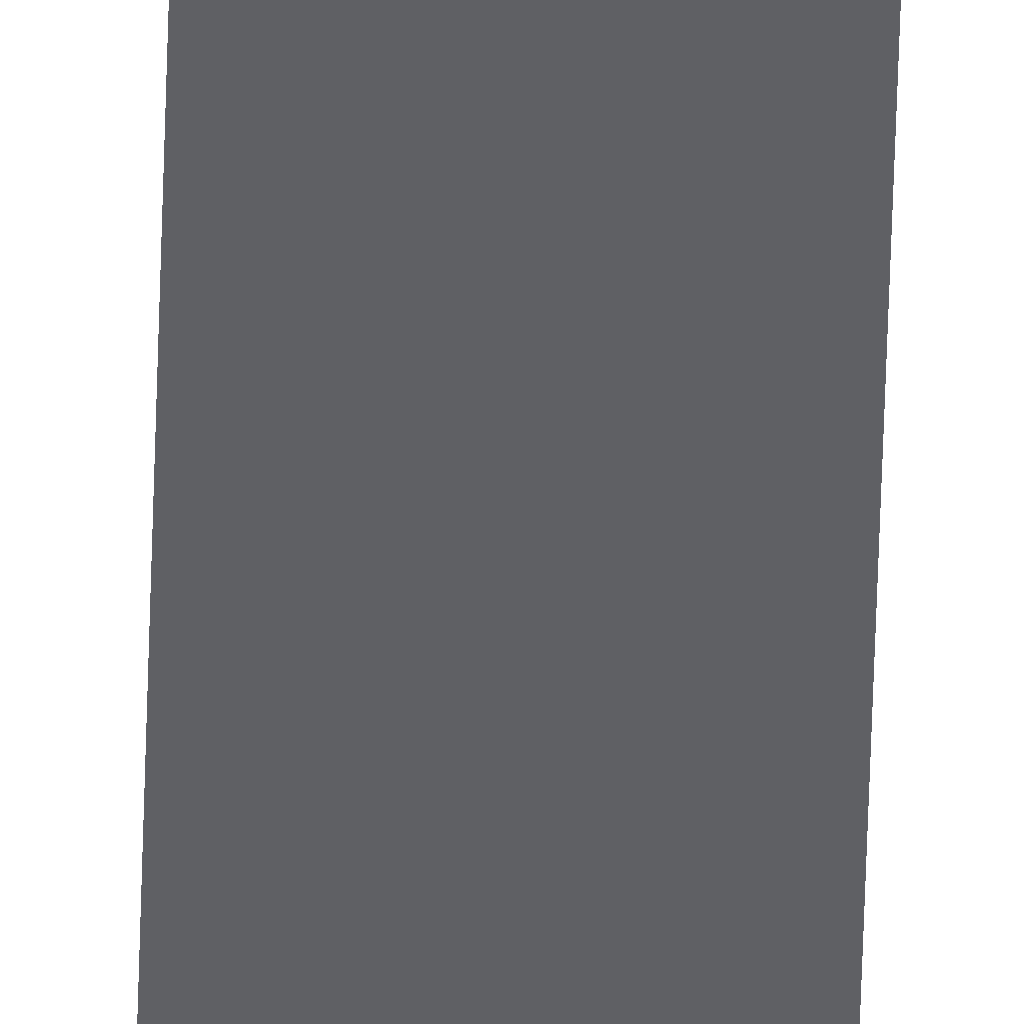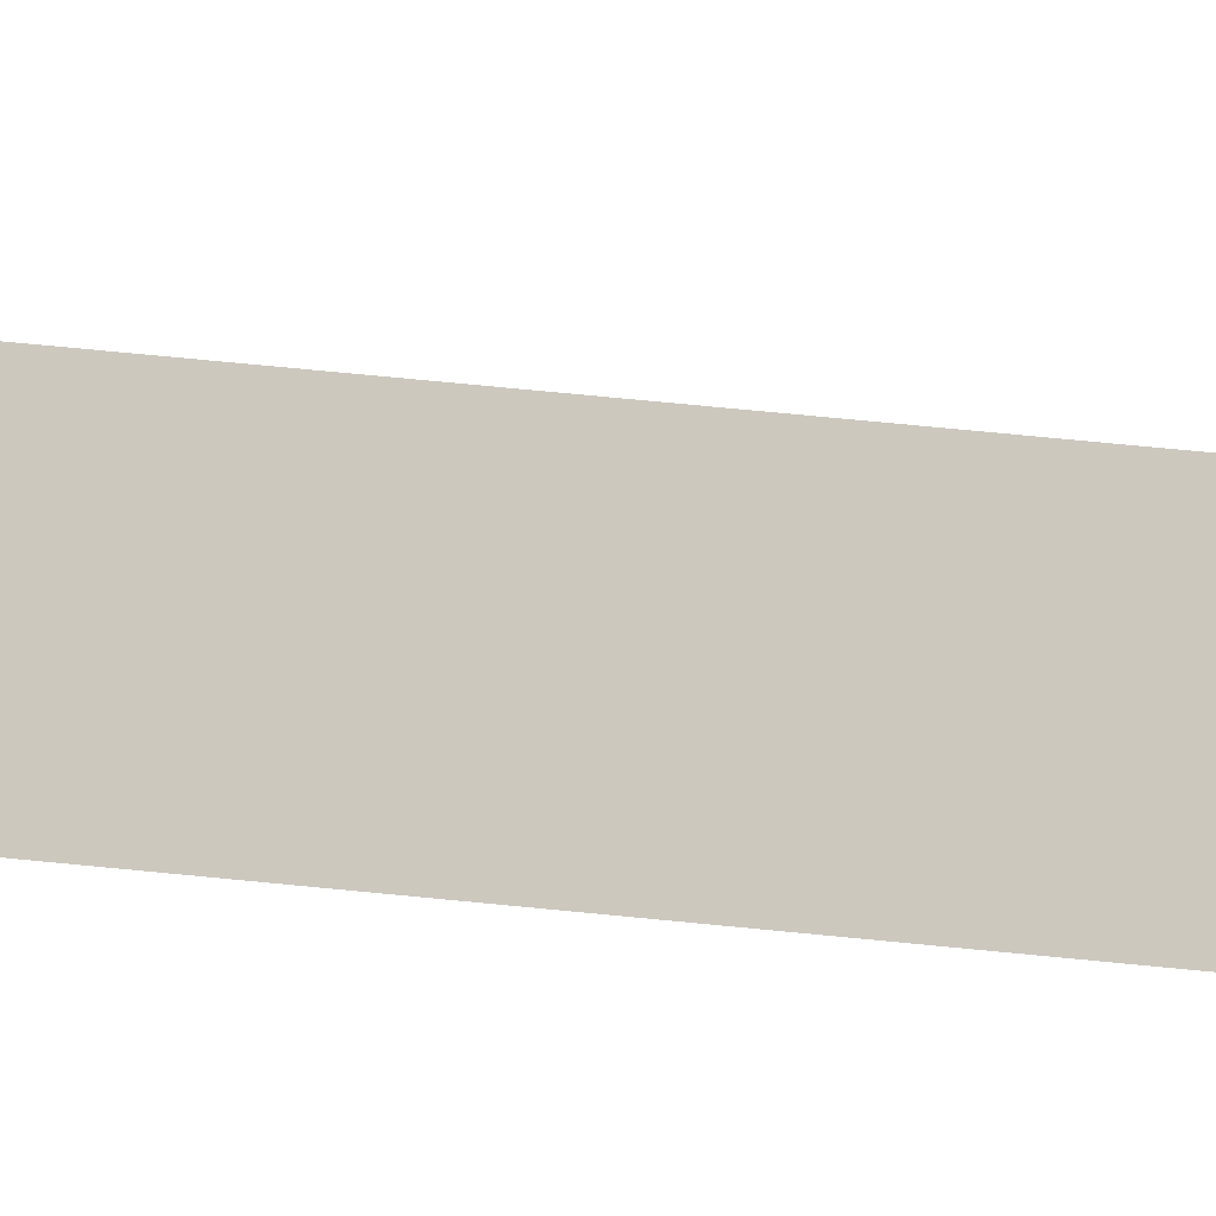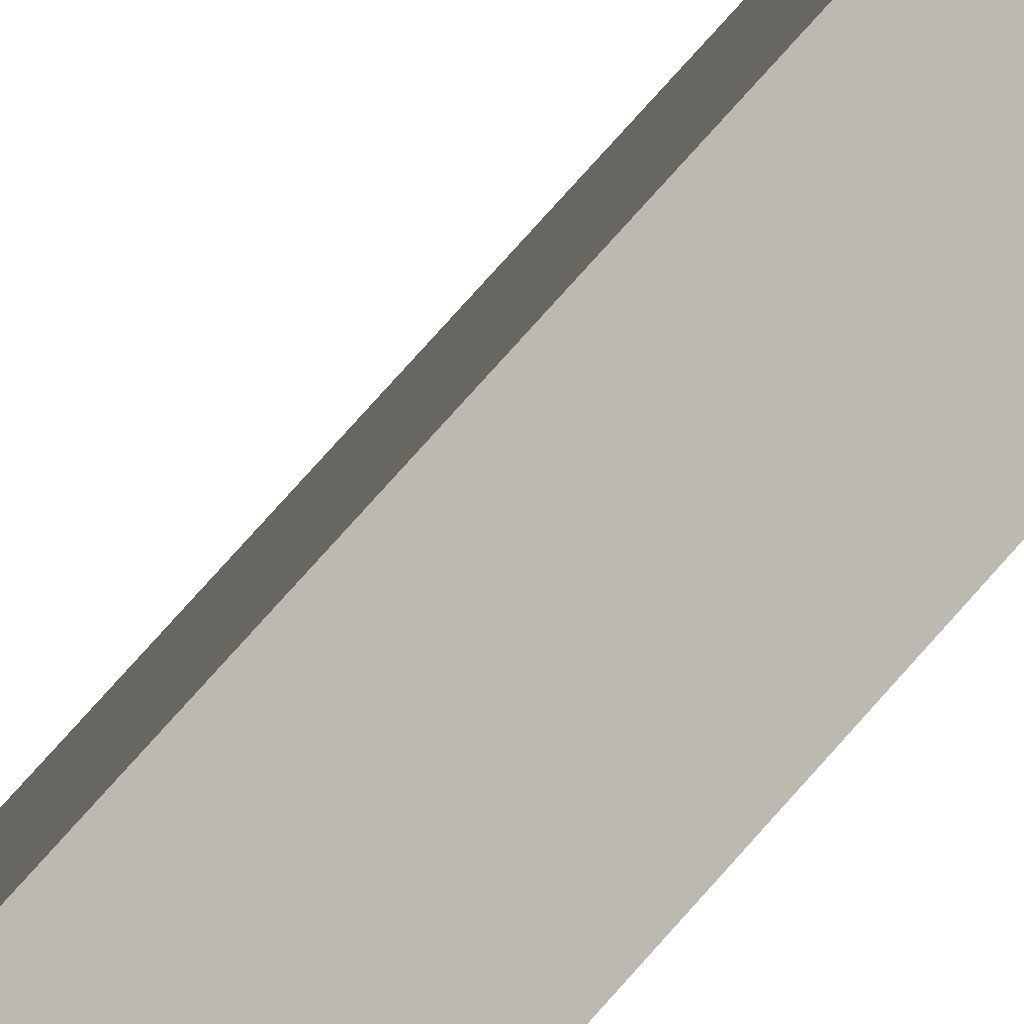
<metadata>
{"format":"obj","ext":"obj","renderer":"f3d","projection":"perspective","resolution":1024,"background":"white","views":[{"elev":-43.5,"azim":178.6,"up":"+Z"},{"elev":11.5,"azim":115.0,"up":"+Z"},{"elev":25.8,"azim":21.7,"up":"+Z"}]}
</metadata>
<code>
v 0 -117 1
v 1 -117 0
v 0 0 1
v 1 -117 0
v 1 0 0
v 0 0 1
v 1 -117 0
v -1 -117 0
v 1 0 0
v -1 -117 0
v -1 0 0
v 1 0 0
v -1 -117 0
v 0 -117 1
v -1 0 0
v 0 -117 1
v 0 0 1
v -1 0 0
f 1 2 3
f 4 5 6
f 7 8 9
f 10 11 12
f 13 14 15
f 16 17 18

</code>
